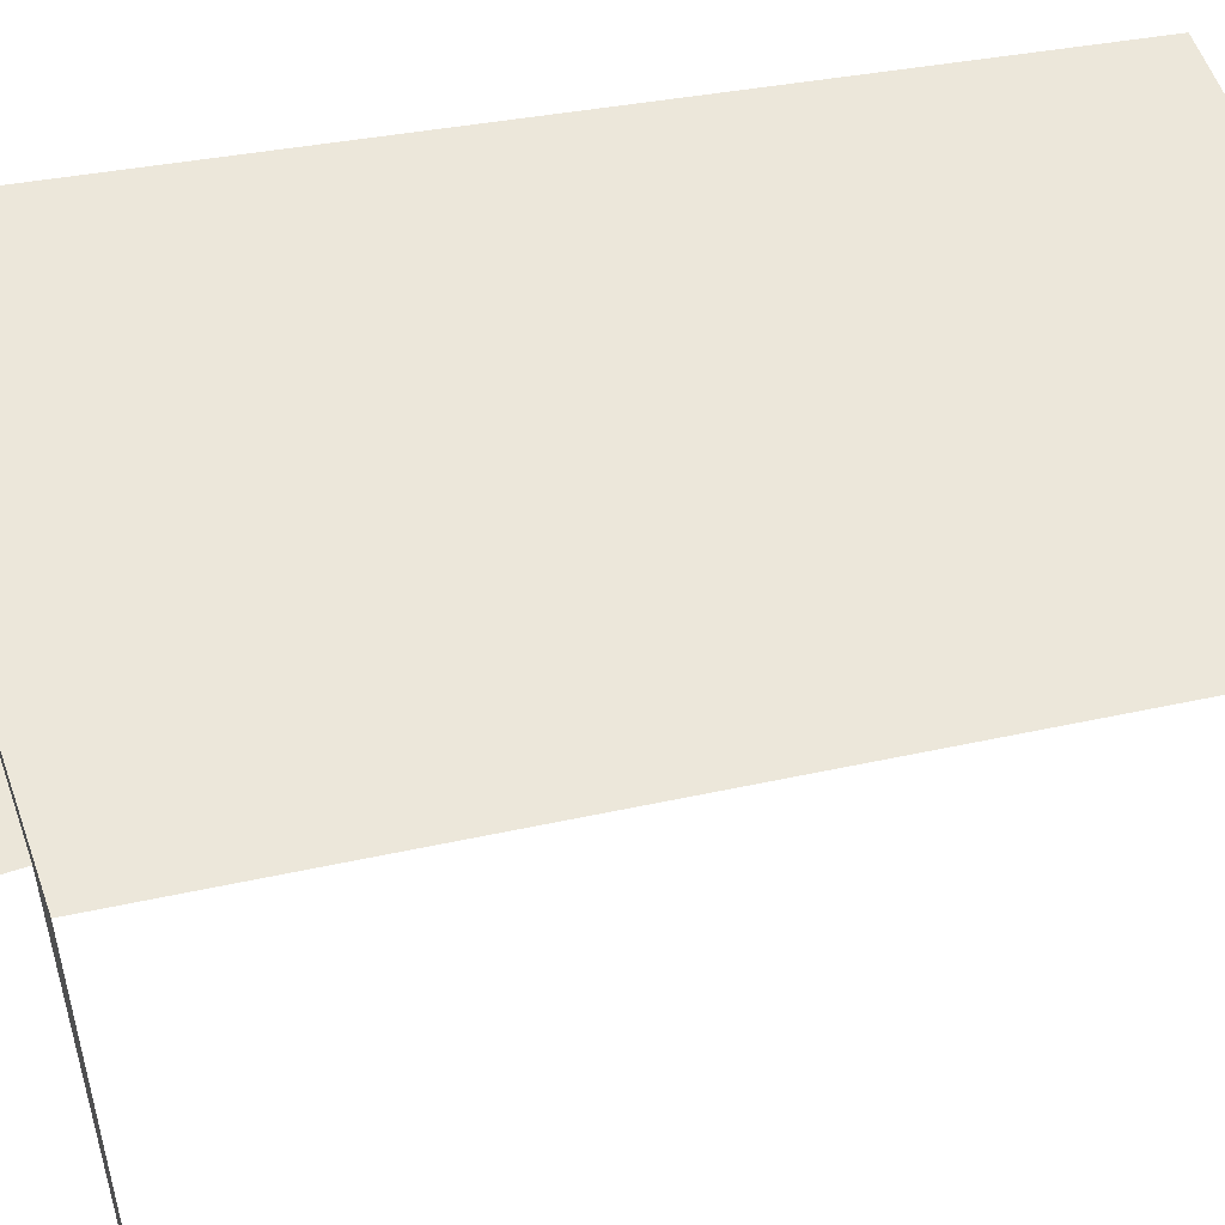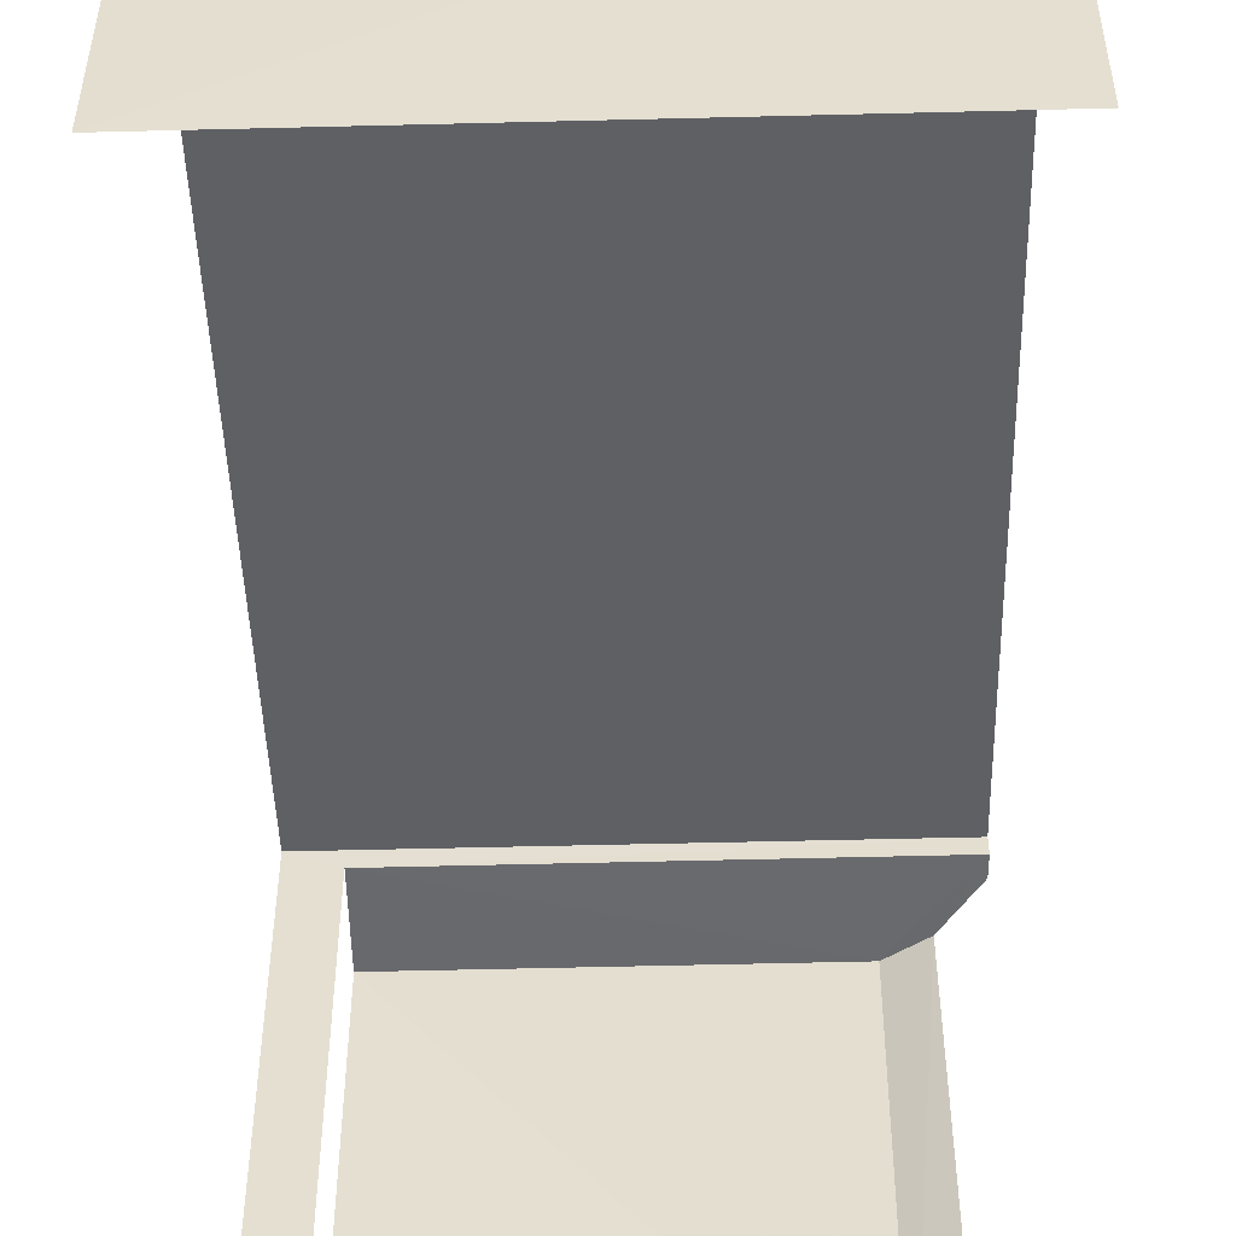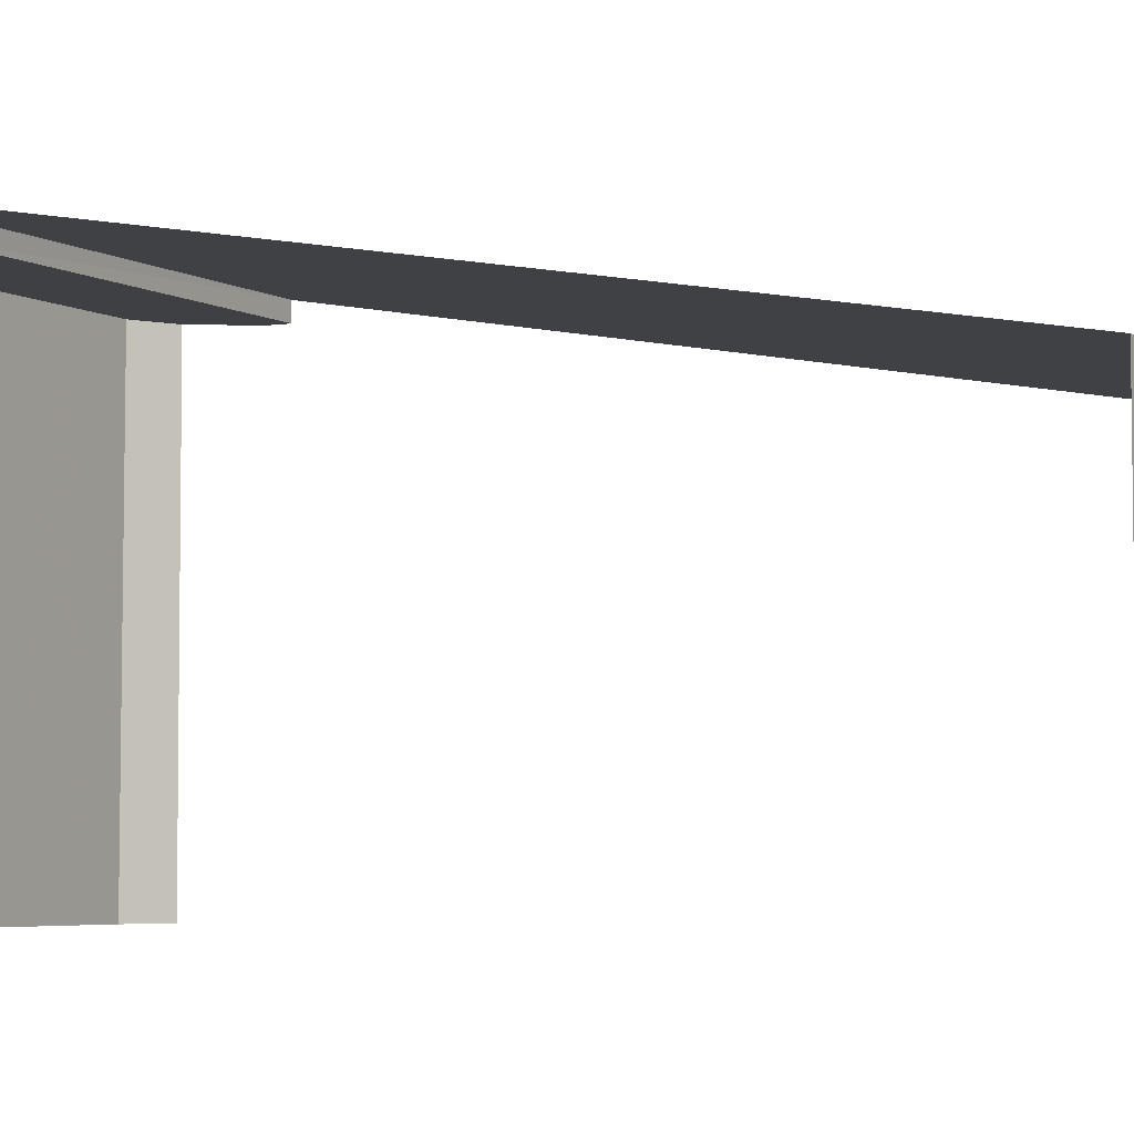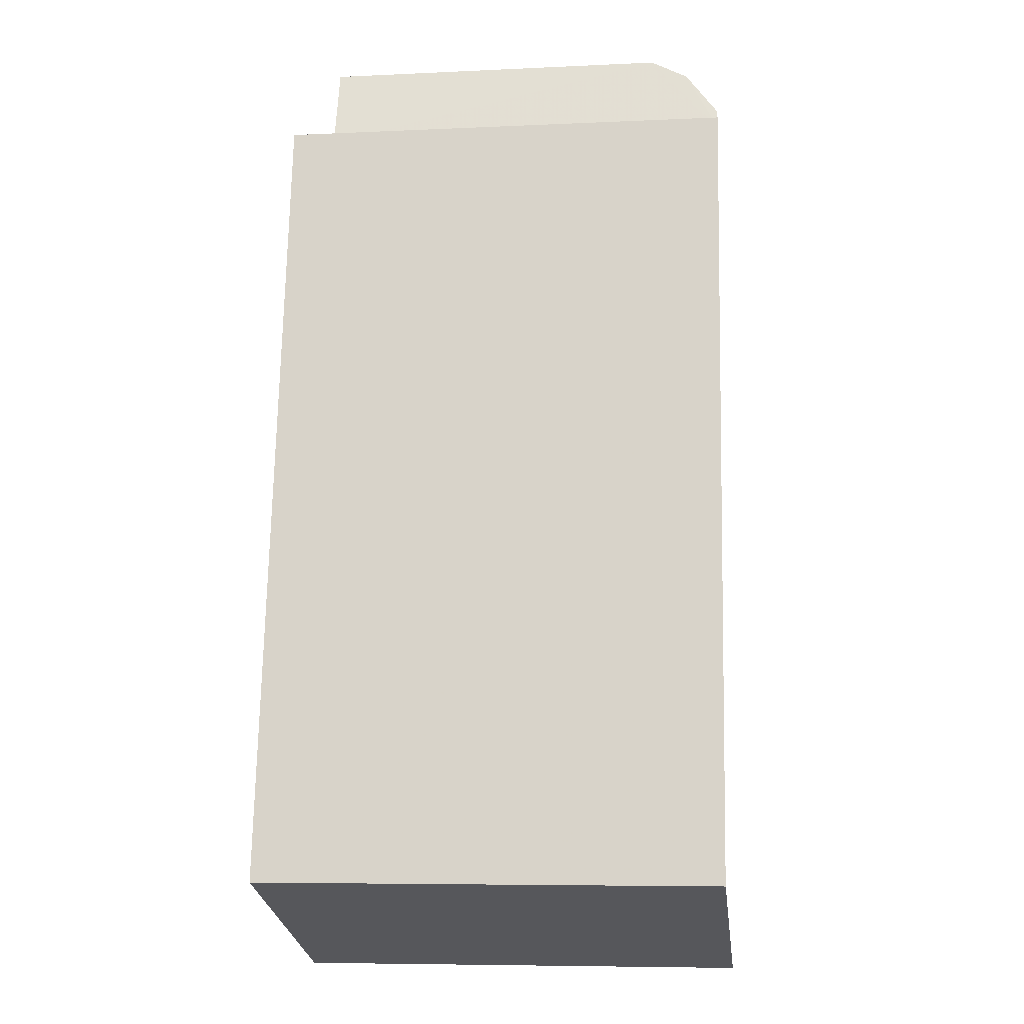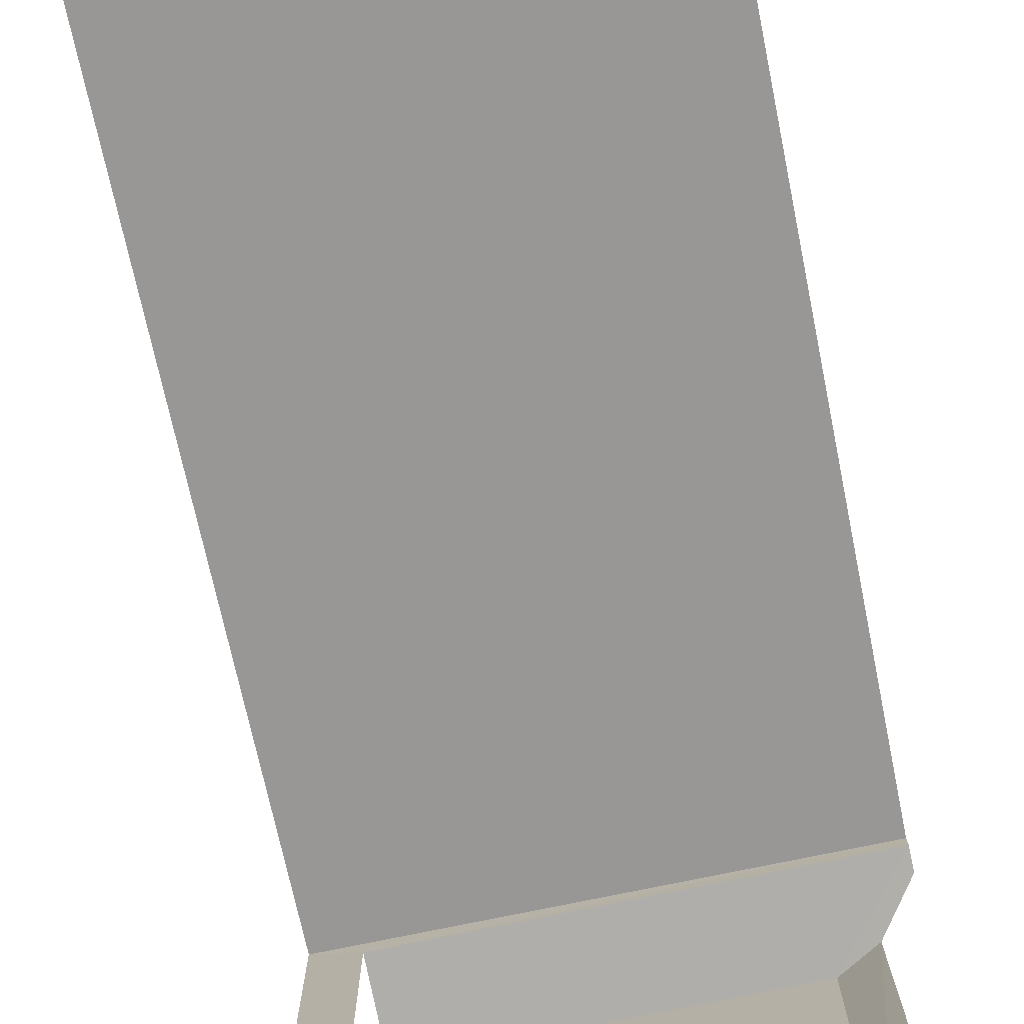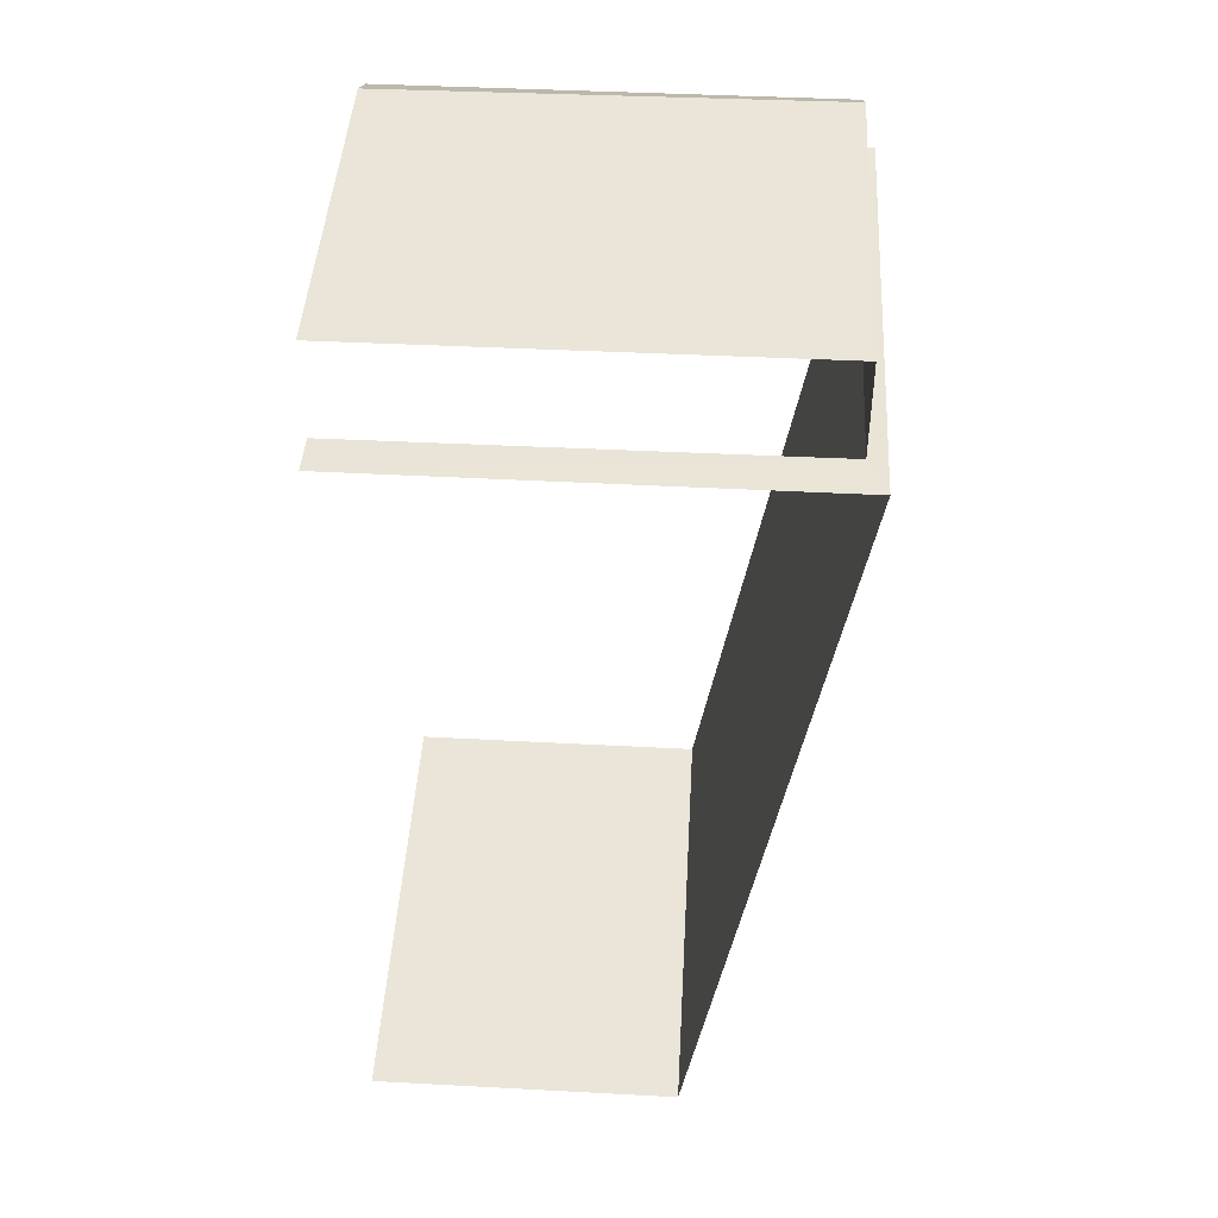
<metadata>
{"format":"obj","ext":"obj","renderer":"f3d","projection":"perspective","resolution":1024,"background":"white","views":[{"elev":54.8,"azim":-111.5,"up":"+Z"},{"elev":-52.8,"azim":-0.9,"up":"+Z"},{"elev":-4.6,"azim":-63.5,"up":"+Z"},{"elev":-27.4,"azim":6.9,"up":"+Y"},{"elev":-77.9,"azim":9.1,"up":"+Z"},{"elev":47.0,"azim":-86.8,"up":"+Y"}]}
</metadata>
<code>
v -3.736e+05 -1.053e+05 21.53
v -3.736e+05 -1.053e+05 21.53
v -3.736e+05 -1.053e+05 21.54
v -3.736e+05 -1.053e+05 21.54
v -3.736e+05 -1.053e+05 21.53
v -3.736e+05 -1.053e+05 21.53
v -3.736e+05 -1.053e+05 21.53
v -3.736e+05 -1.053e+05 21.53
v -3.736e+05 -1.053e+05 28.7
v -3.736e+05 -1.053e+05 28.7
v -3.736e+05 -1.053e+05 28.7
v -3.736e+05 -1.053e+05 28.7
v -3.736e+05 -1.053e+05 28.7
v -3.736e+05 -1.053e+05 28.7
v -3.736e+05 -1.053e+05 28.98
v -3.736e+05 -1.053e+05 28.98
v -3.736e+05 -1.053e+05 26.64
v -3.736e+05 -1.053e+05 26.63
f 1 2 3
f 3 2 4
f 4 2 5
f 2 6 7
f 8 5 7
f 5 2 7
f 10 9 6
f 2 10 6
f 15 18 13
f 18 4 5
f 13 5 14
f 13 18 5
f 17 1 3
f 17 16 1
f 14 5 8
f 12 14 8
f 9 10 11
f 12 11 13
f 12 13 14
f 11 10 13
f 15 16 17
f 18 15 17
f 12 8 7
f 11 12 7
f 9 7 6
f 9 11 7
f 2 1 10
f 1 16 10
f 10 15 13
f 10 16 15
f 18 3 4
f 18 17 3

</code>
